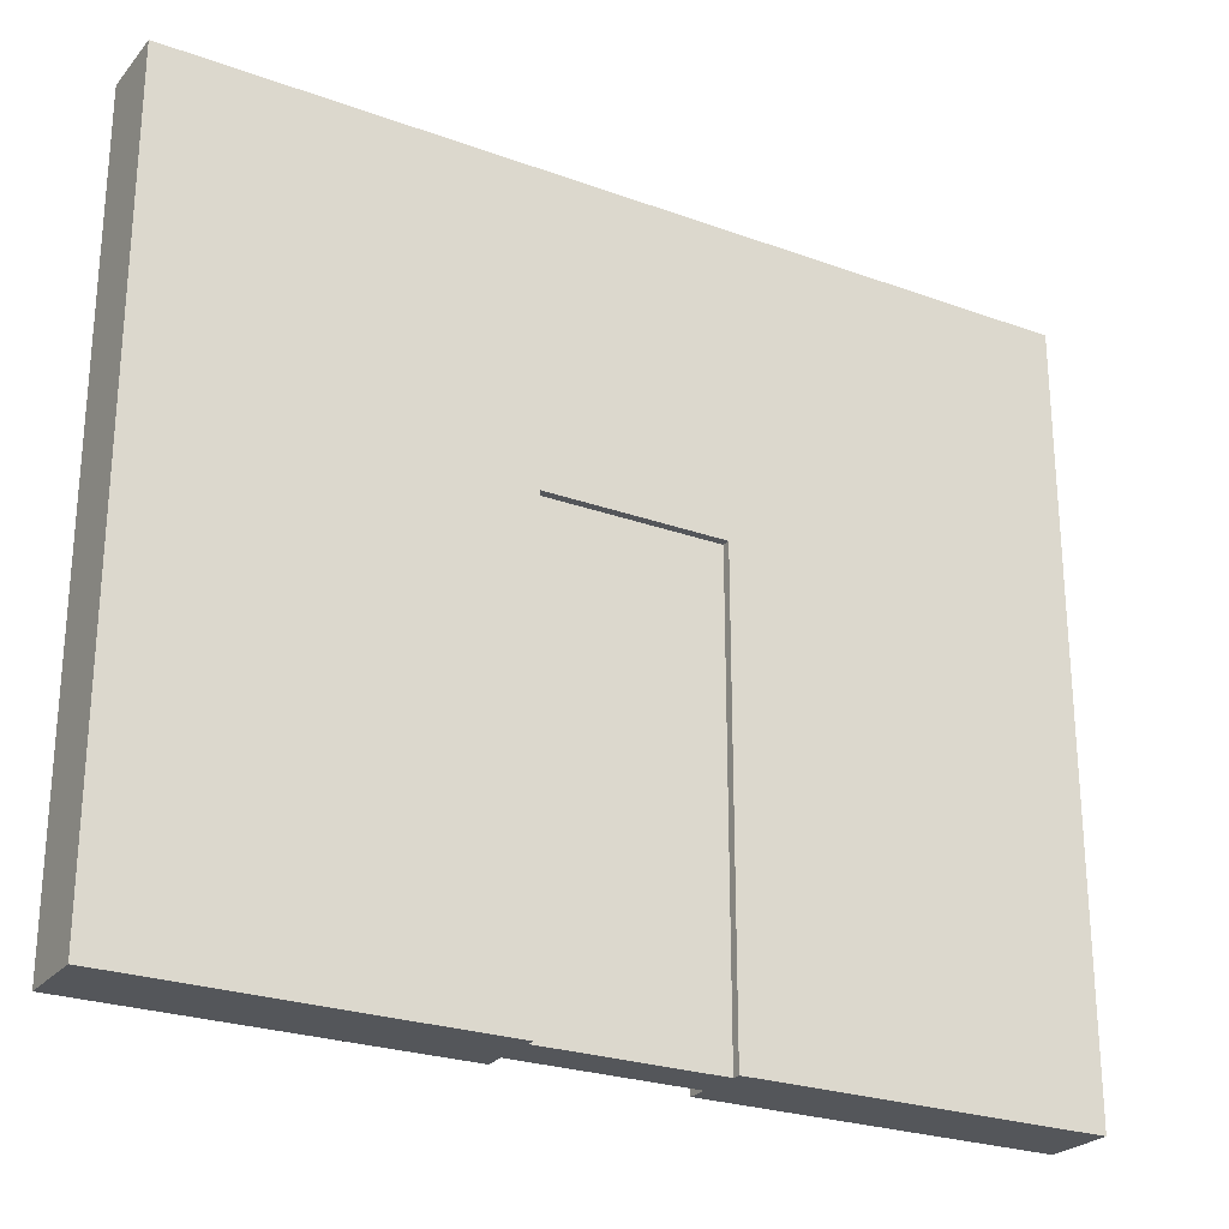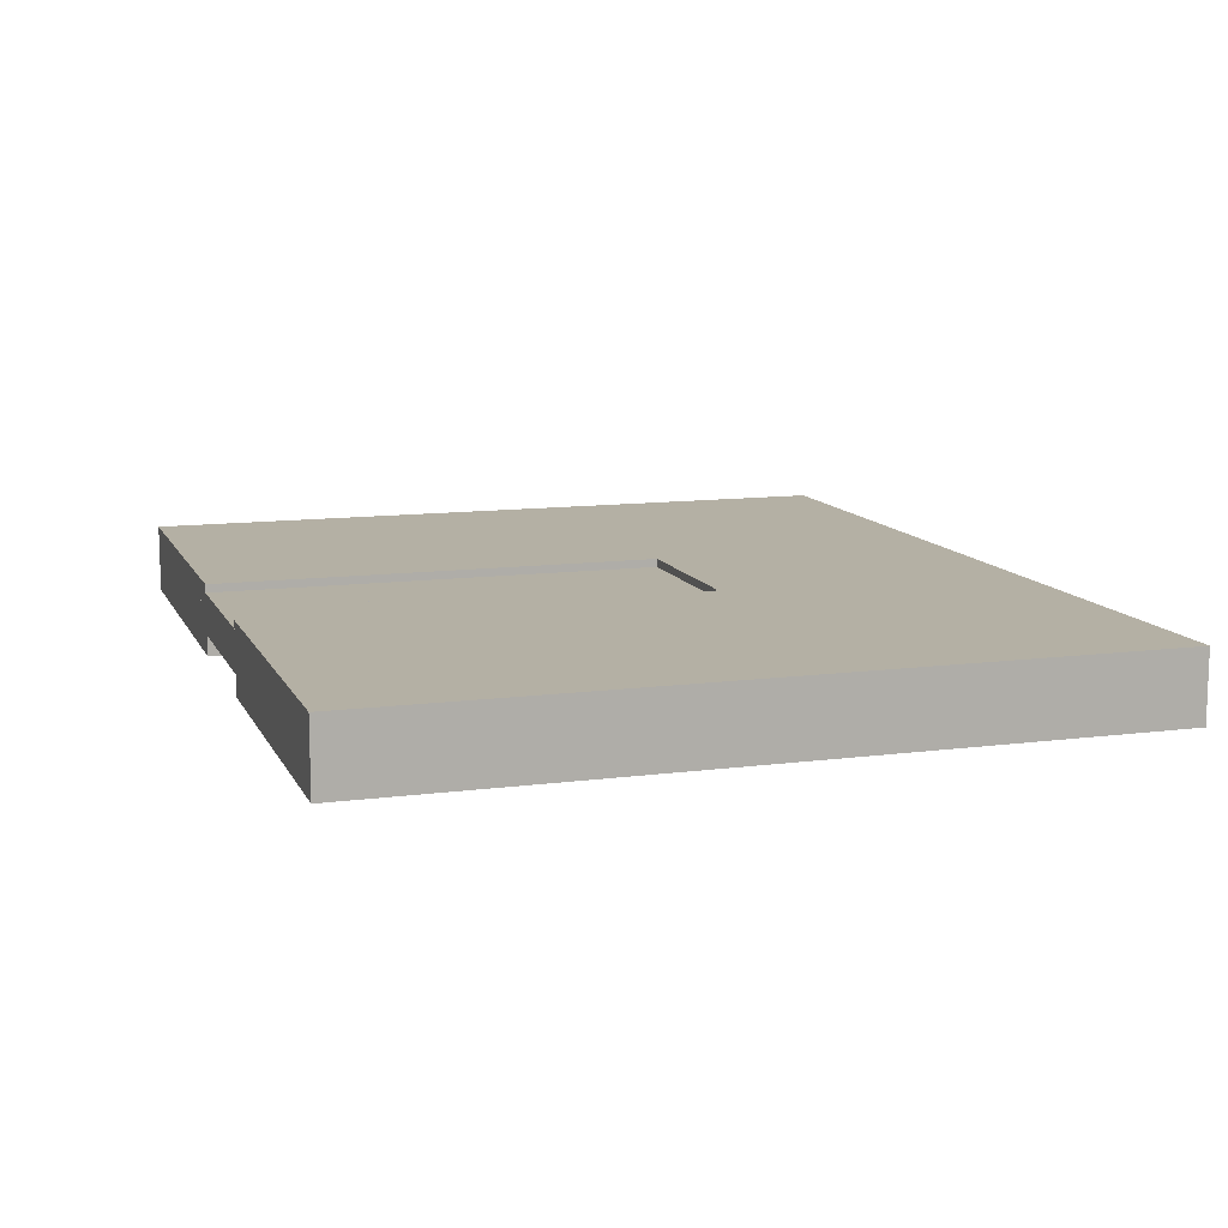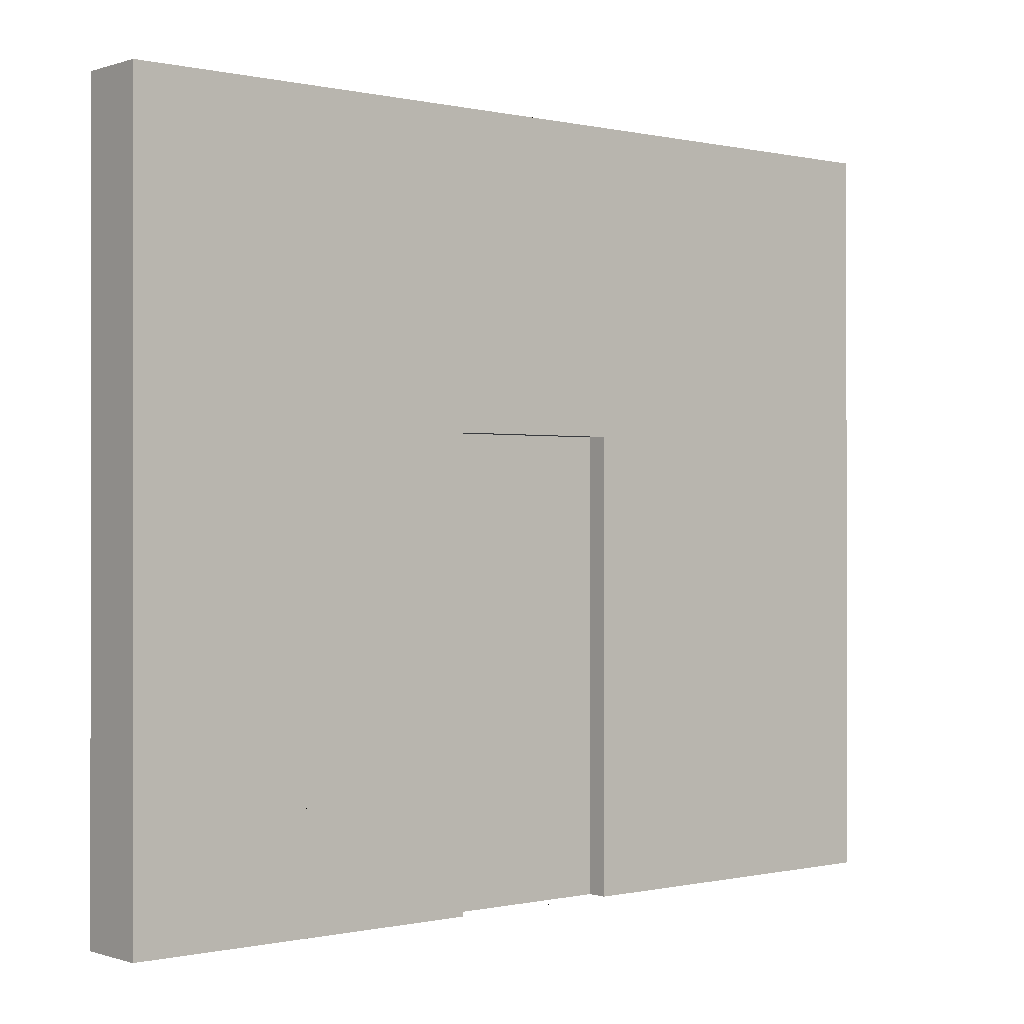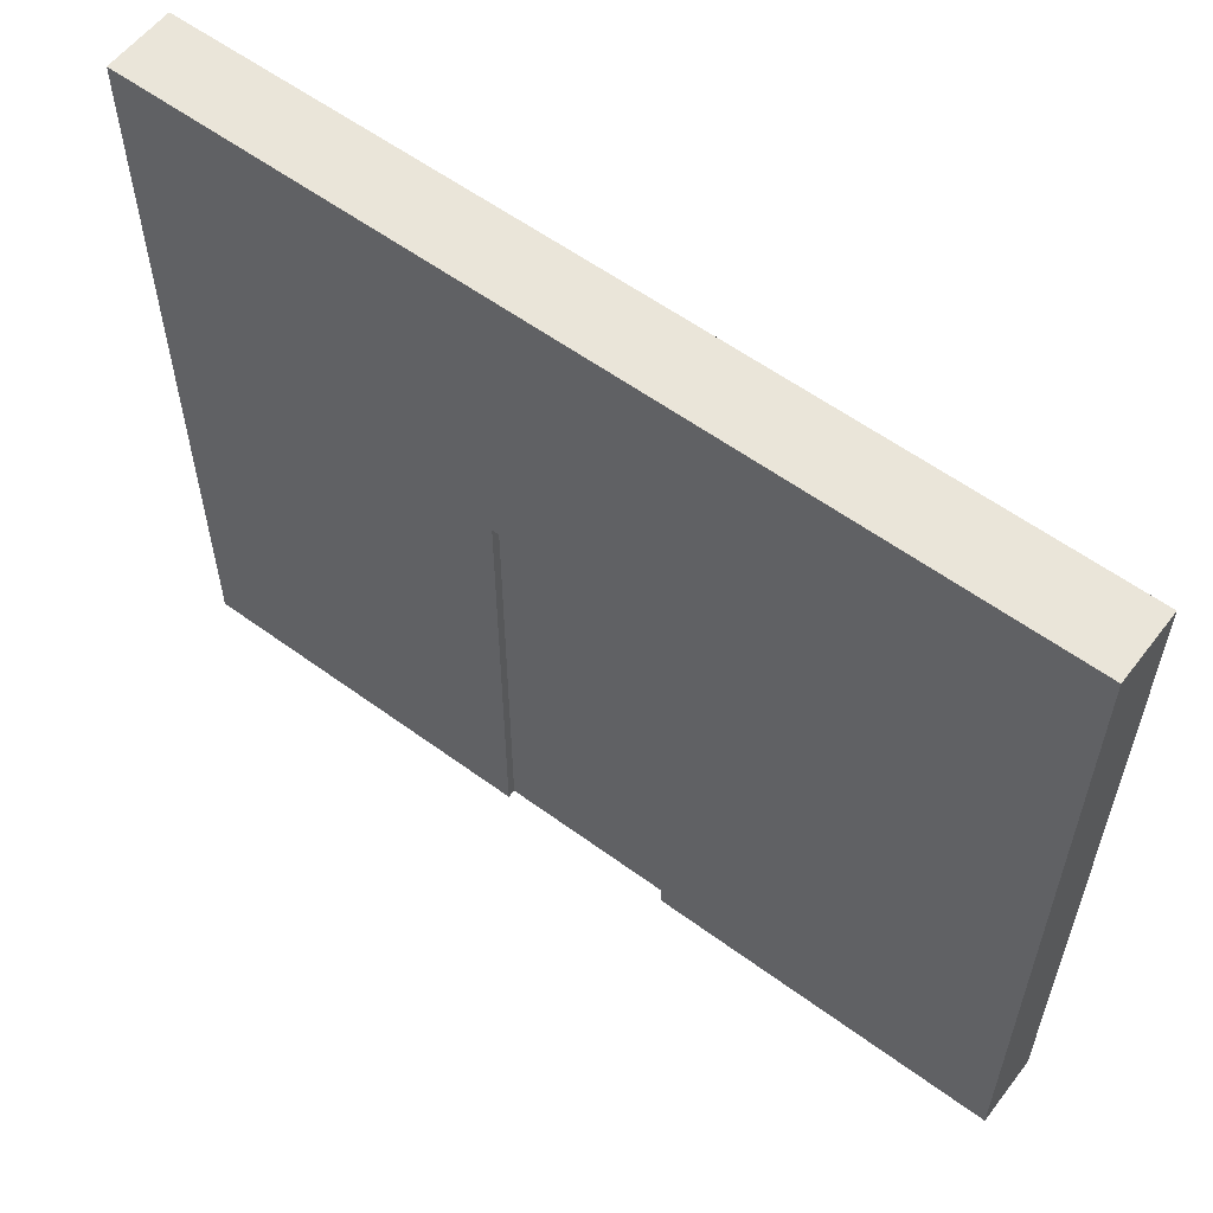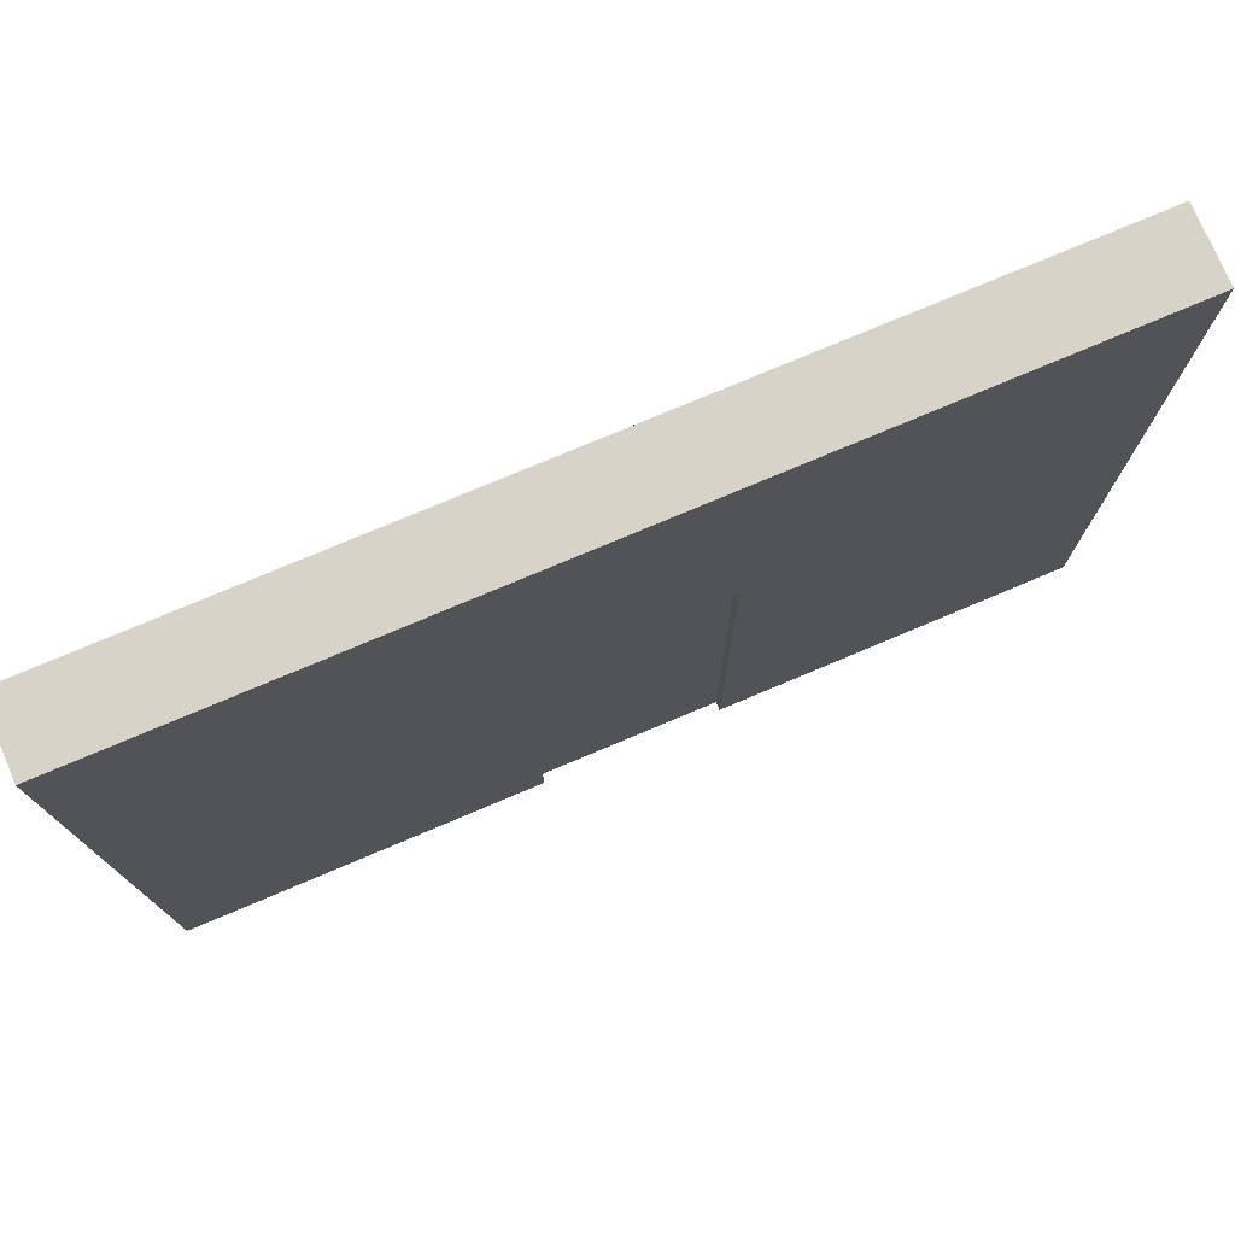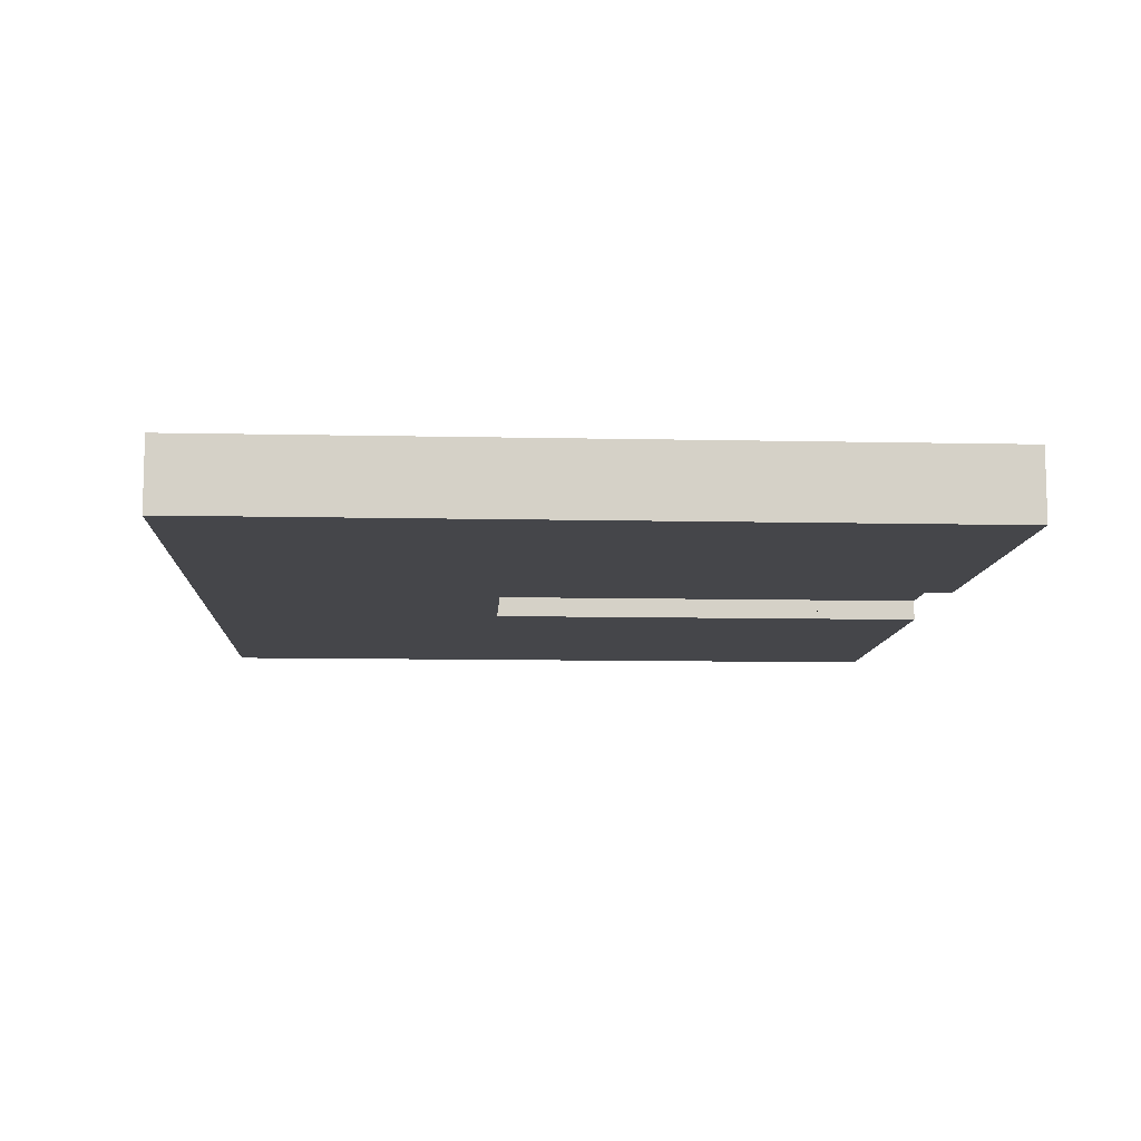
<metadata>
{"format":"obj","ext":"obj","renderer":"f3d","projection":"perspective","resolution":1024,"background":"white","views":[{"elev":-25.2,"azim":-30.4,"up":"+Y"},{"elev":11.4,"azim":72.2,"up":"+Z"},{"elev":-0.2,"azim":139.9,"up":"+Y"},{"elev":57.9,"azim":37.2,"up":"+Y"},{"elev":76.4,"azim":-22.9,"up":"+Y"},{"elev":-9.9,"azim":-93.2,"up":"+Z"}]}
</metadata>
<code>
o cuboid
v 1.688 2.828 0.04688
v 1.688 2.828 -0.2188
v 1.688 -0.04688 0.04688
v 1.688 -0.04688 -0.2188
v -1.688 2.828 0.04688
v -1.688 2.828 -0.2188
v -1.688 -0.04688 0.04688
v -1.688 -0.04688 -0.2188
v 1.688 0.3906 -0.2188
v -1.688 0.3906 -0.2188
v -1.688 0.3906 0.04688
v 1.688 0.3906 0.04688
v 1.688 2.453 -0.2188
v -1.688 2.453 -0.2188
v -1.688 2.453 0.04688
v 1.688 2.453 0.04688
v 1.688 2.828 -0.2188
v 1.688 2.453 -0.2188
v -1.688 2.453 -0.2188
v -1.688 2.828 -0.2188
v -1.688 -0.04688 -0.2188
v 1.688 0.3906 -0.2188
v -1.688 0.3906 -0.2188
v 1.688 -0.04688 -0.2188
v -1.013 2.453 -0.2188
v -1.013 0.3906 -0.2188
v -0.3375 2.453 -0.2188
v -0.3375 0.3906 -0.2188
v 0.3375 2.453 -0.2188
v 0.3375 0.3906 -0.2188
v 1.012 2.453 -0.2188
v 1.012 0.3906 -0.2188
v -1.013 0.3906 -0.2188
v -0.7875 0.3906 -0.2188
v -0.5625 0.3906 -0.2188
v 1.012 0.3906 -0.2188
v -1.013 -0.04688 -0.2188
v -0.3375 -0.04688 -0.2188
v 0.3375 -0.04688 -0.2188
v 1.012 -0.04688 -0.2188
v -1.013 -0.04688 -0.2188
v -0.7875 -0.04688 -0.2188
v -0.5625 -0.04688 -0.2188
v 1.012 -0.04688 -0.2188
v -1.013 -0.04688 0.04688
v -0.3375 -0.04688 0.04688
v 0.3375 -0.04688 0.04688
v 1.012 -0.04688 0.04688
v -1.013 0.3906 0.04688
v -0.3375 0.3906 0.04688
v 0.3375 0.3906 0.04688
v 1.012 0.3906 0.04688
v -1.013 2.453 0.04688
v -0.3375 2.453 0.04688
v 0.3375 2.453 0.04688
v 1.012 2.453 0.04688
v -1.013 2.828 0.04688
v -0.3375 2.828 0.04688
v 0.3375 2.828 0.04688
v 1.012 2.828 0.04688
v -1.013 2.828 -0.2188
v -0.3375 2.828 -0.2188
v 0.3375 2.828 -0.2188
v 1.012 2.828 -0.2188
v -1.013 2.828 -0.2188
v -0.3375 2.828 -0.2188
v -0.7875 2.828 -0.2188
v 0.3375 2.828 -0.2188
v -0.5625 2.828 -0.2188
v 1.012 2.828 -0.2188
v -1.013 2.453 -0.2188
v -0.3375 2.453 -0.2188
v 0.3375 2.453 -0.2188
v 1.012 2.453 -0.2188
v -0.7875 2.453 -0.2188
v -0.5625 2.453 -0.2188
v -0.3375 1.938 -0.2188
v -1.013 1.938 -0.2188
v -0.3375 1.672 -0.2188
v -1.013 1.672 -0.2188
v -0.3375 0.9062 -0.2188
v -1.013 0.9062 -0.2188
v -1.688 1.938 -0.2188
v -1.688 1.672 -0.2188
v -1.688 0.9062 -0.2188
v -1.688 1.938 0.04688
v -1.688 1.672 0.04688
v -1.688 0.9062 0.04688
v -1.013 1.938 0.04688
v -1.013 1.672 0.04688
v -1.013 0.9062 0.04688
v -0.3375 1.938 0.04688
v -0.3375 1.672 0.04688
v -0.3375 0.9062 0.04688
v 0.3375 1.938 0.04688
v 0.3375 1.672 0.04688
v 0.3375 0.9062 0.04688
v 1.012 1.938 0.04688
v 1.012 1.672 0.04688
v 1.012 0.9062 0.04688
v 1.688 1.938 0.04688
v 1.688 1.672 0.04688
v 1.688 0.9062 0.04688
v 1.688 1.938 -0.2188
v 1.688 1.672 -0.2188
v 1.688 0.9062 -0.2188
v 1.012 1.938 -0.2188
v 1.012 1.672 -0.2188
v 1.012 0.9062 -0.2188
v 0.3375 1.938 -0.2188
v 0.3375 1.672 -0.2188
v 0.3375 0.9062 -0.2188
f 4 9 12 3
f 7 11 10 8
f 2 64 60 1
f 3 48 44 4
f 12 52 48 3
f 24 40 36 22
f 32 109 106 9
f 11 88 85 10
f 12 103 100 52
f 9 106 103 12
f 18 74 70 17
f 6 14 15 5
f 1 60 56 16
f 1 16 13 2
f 18 17 2 13
f 13 76 31 72
f 20 19 14 6
f 17 69 70 62
f 23 21 8 10
f 22 35 36 28
f 24 22 9 4
f 4 43 44 38
f 10 85 82 26
f 26 82 81 28
f 30 112 109 32
f 10 26 33 23
f 9 28 33
f 26 34 30 28
f 34 36 35 30
f 23 33 37 21
f 33 28 38 37
f 30 36 40 39
f 21 37 41 8
f 24 38 41
f 37 42 39 38
f 42 44 43 39
f 8 41 45 7
f 41 38 46 45
f 39 44 48 47
f 7 45 49 11
f 45 46 50 49
f 47 48 52 51
f 49 91 88 11
f 50 94 91 49
f 52 100 97 51
f 15 53 57 5
f 53 54 58 57
f 54 55 59 58
f 55 56 60 59
f 5 57 61 6
f 57 58 62 61
f 58 59 63 62
f 59 60 64 63
f 6 61 65 20
f 2 62 66 65
f 61 67 68 66
f 67 70 69 68
f 20 65 71 19
f 65 66 72 71
f 66 68 73 72
f 68 70 74 73
f 19 71 25 14
f 18 72 27 25
f 71 75 29 27
f 75 31 76 29
f 27 77 78 25
f 77 79 80 78
f 79 81 82 80
f 25 78 83 14
f 78 80 84 83
f 80 82 85 84
f 14 83 86 15
f 83 84 87 86
f 84 85 88 87
f 15 86 89 53
f 86 87 90 89
f 87 88 91 90
f 53 89 92 54
f 89 90 93 92
f 90 91 94 93
f 54 92 95 55
f 92 93 96 95
f 55 95 98 56
f 95 96 99 98
f 96 97 100 99
f 56 98 101 16
f 98 99 102 101
f 99 100 103 102
f 16 101 104 13
f 101 102 105 104
f 102 103 106 105
f 13 104 107 31
f 104 105 108 107
f 105 106 109 108
f 31 107 110 29
f 107 108 111 110
f 108 109 112 111
f 29 110 77 27
f 110 111 79 77
f 30 39 47 51
f 30 51 97 112
f 112 97 96 111
f 111 96 93 79
f 79 93 94 81
f 81 94 50 28
f 28 50 46 38
o cuboid
v 0.4688 1.688 0.01562
v 0.4688 1.688 -0.1406
v 0.4688 -0.04688 0.01562
v 0.4688 -0.04688 -0.1406
v 0 1.688 0.01562
v 0 1.688 -0.1406
v 0 -0.04688 0.01562
v 0 -0.04688 -0.1406
f 114 113 115 116
f 119 117 118 120
f 117 113 114 118
f 116 115 119 120
f 115 113 117 119
f 118 114 116 120
o cuboid
v -0.4688 1.688 0.01562
v -0.4688 1.688 -0.1406
v -0.4688 -0.04688 0.01562
v -0.4688 -0.04688 -0.1406
v 0 1.688 0.01562
v 0 1.688 -0.1406
v 0 -0.04688 0.01562
v 0 -0.04688 -0.1406
f 123 121 122 124
f 126 125 127 128
f 122 121 125 126
f 127 123 124 128
f 125 121 123 127
f 124 122 126 128

</code>
